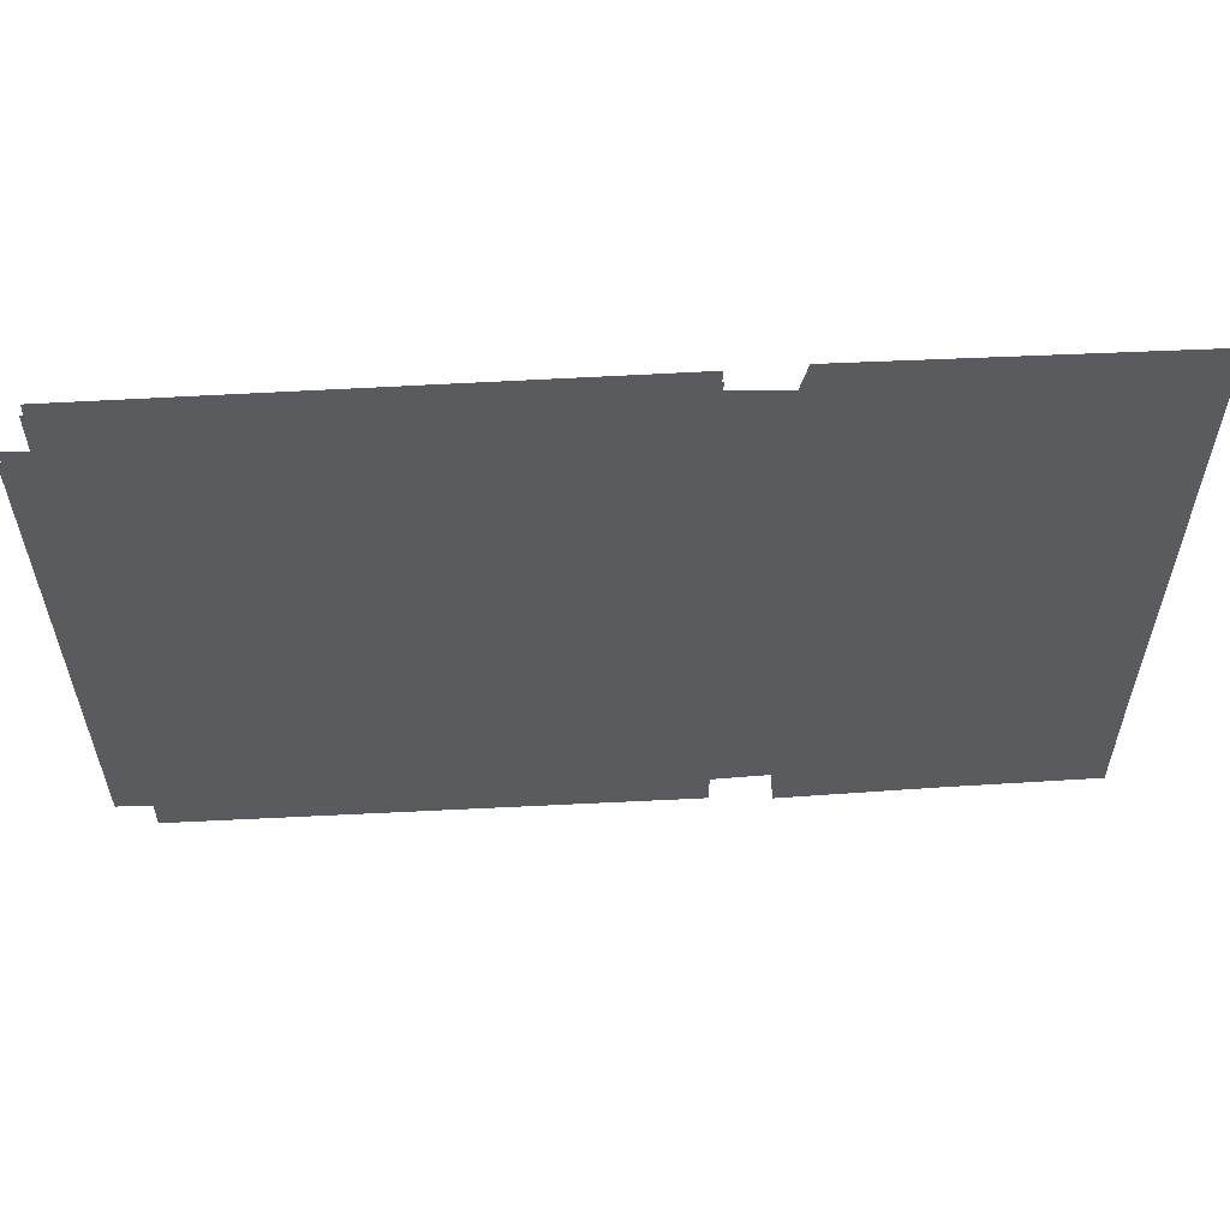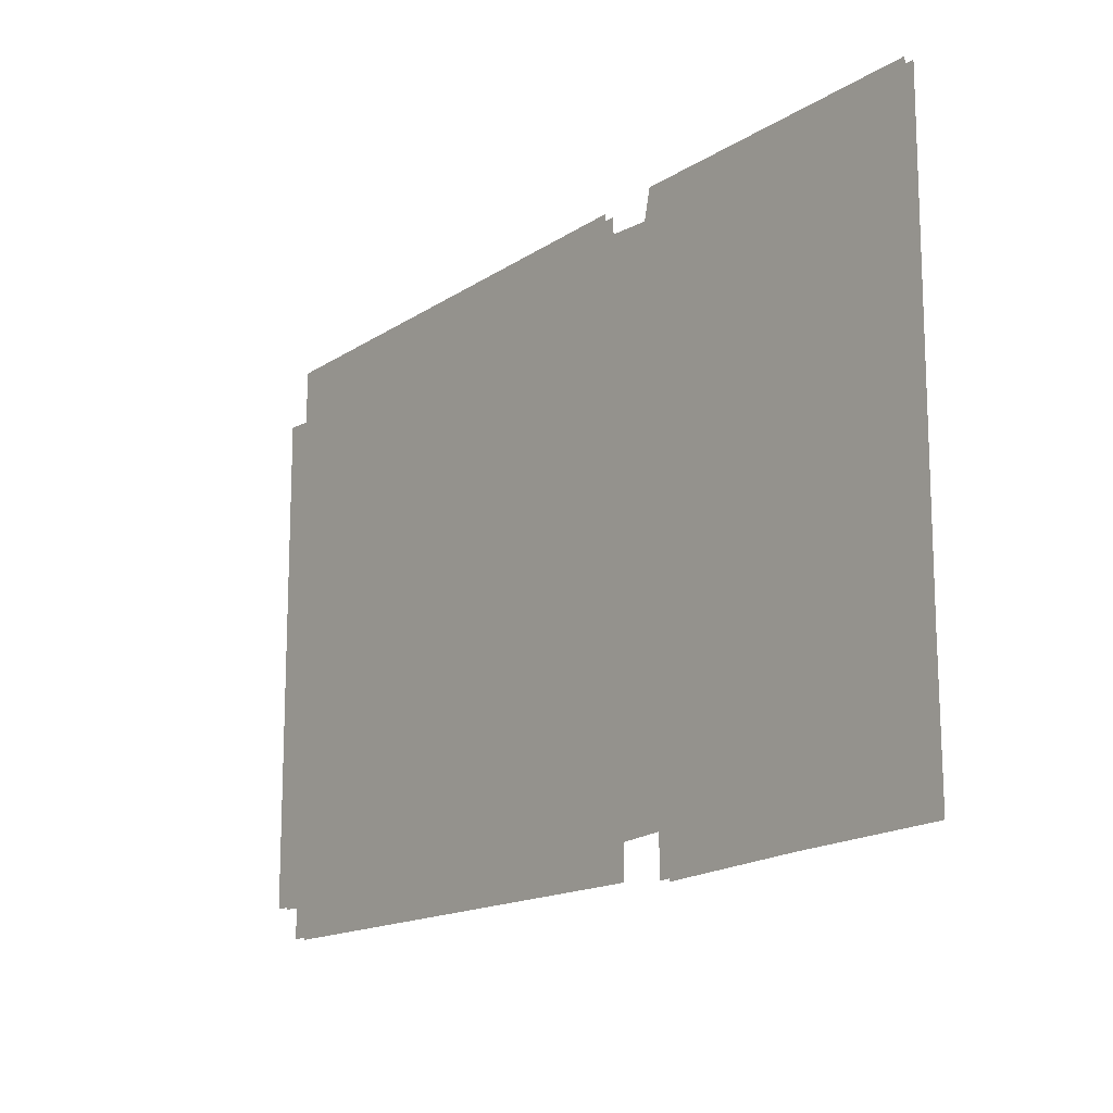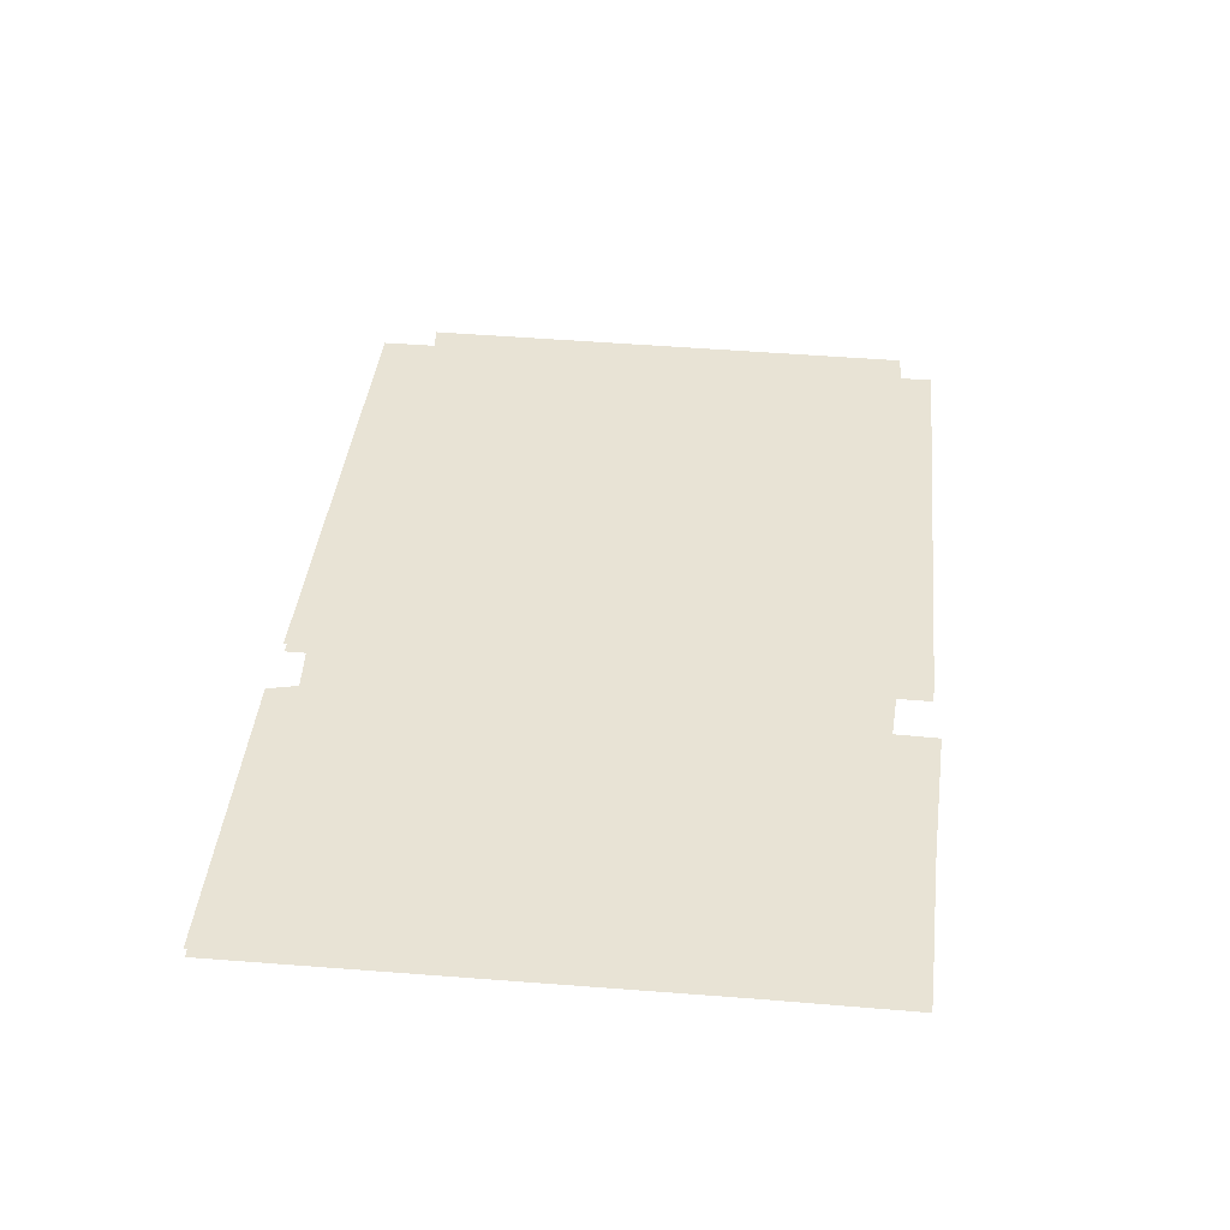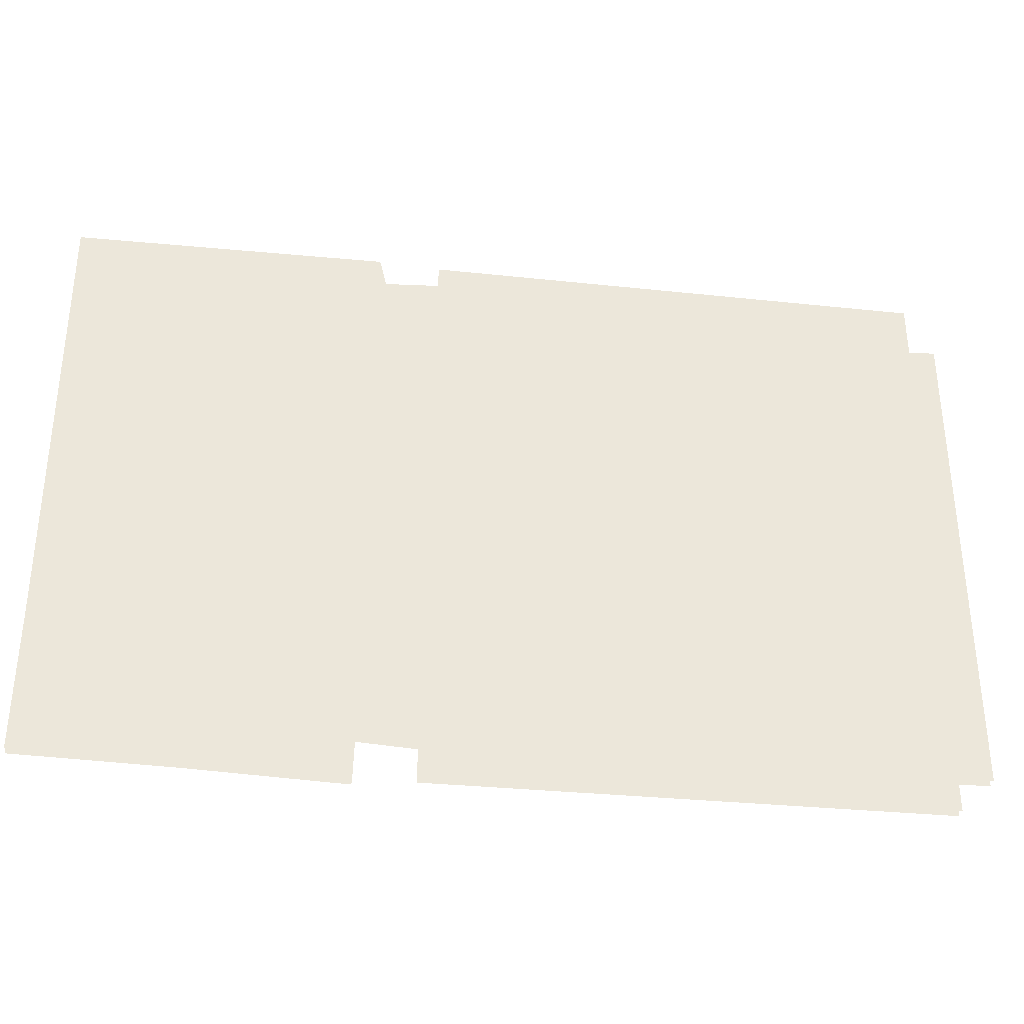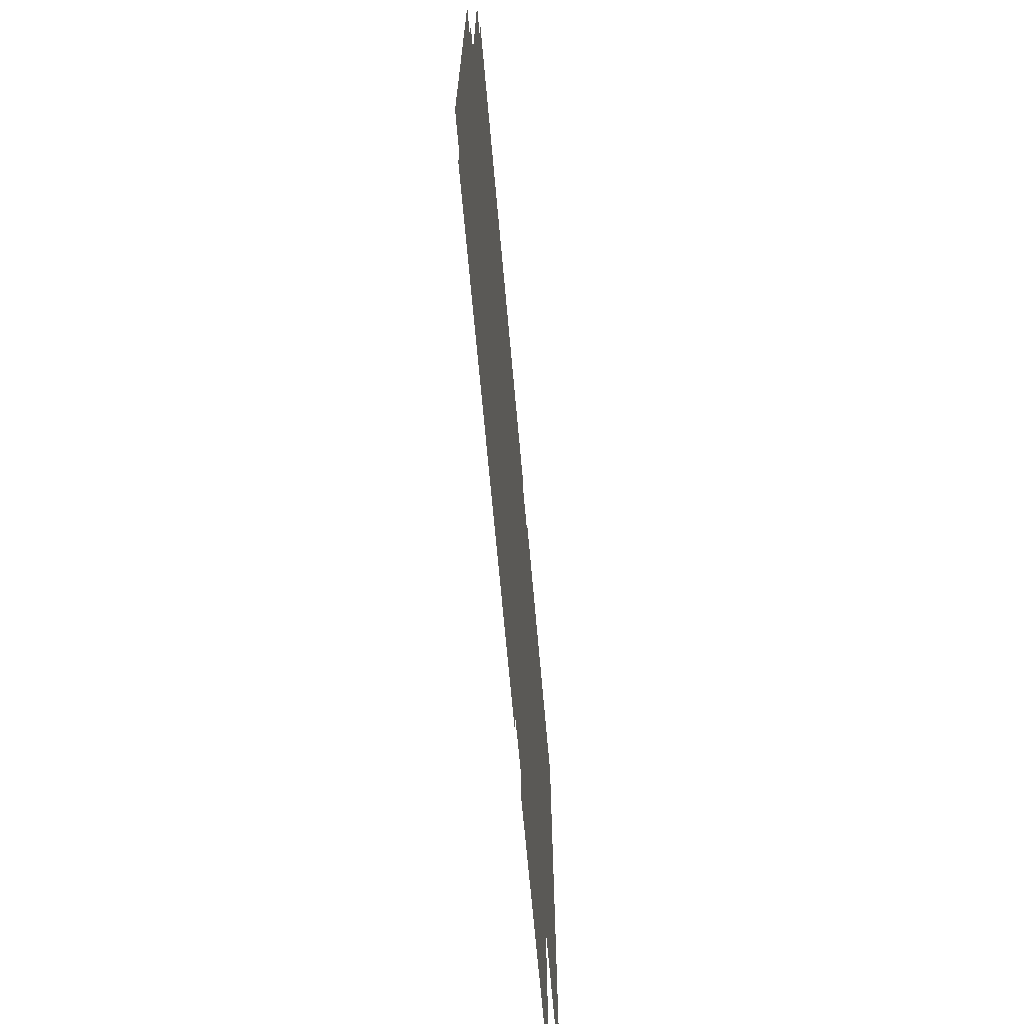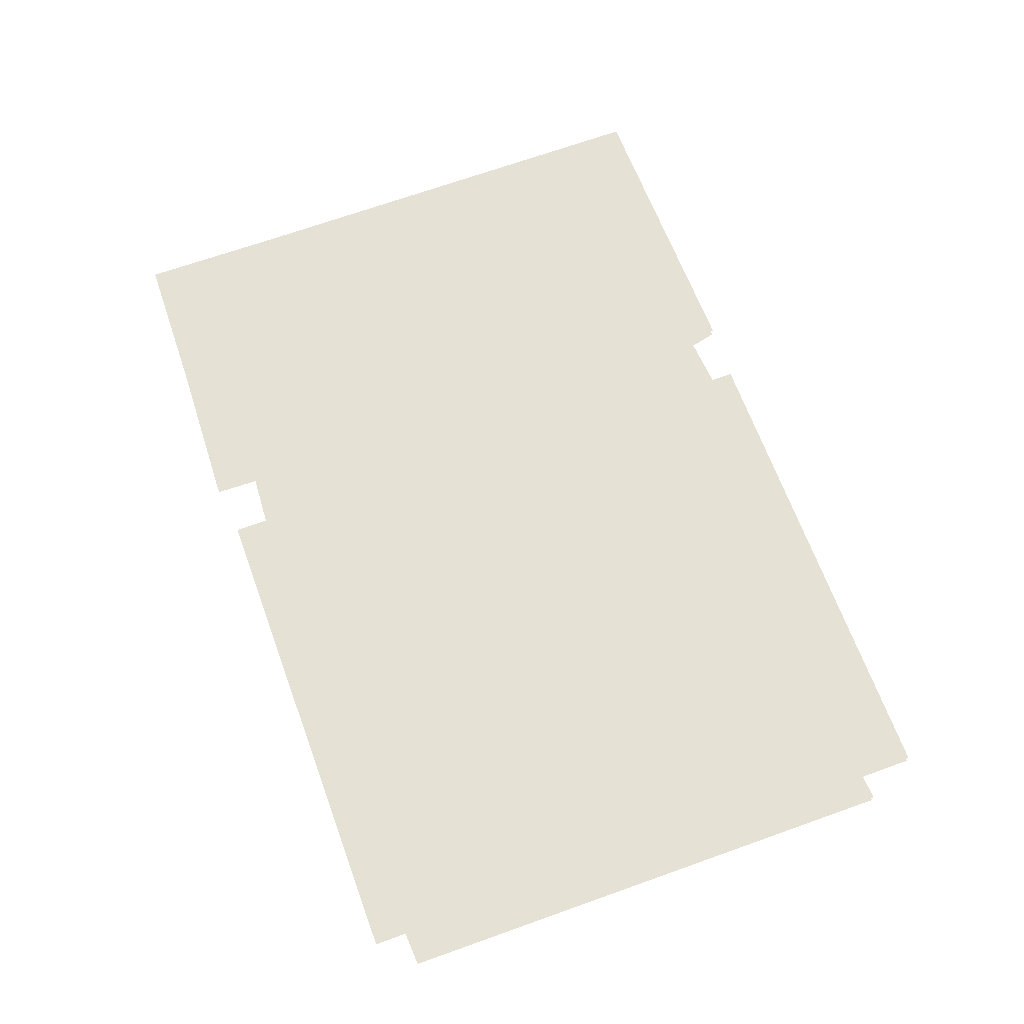
<metadata>
{"format":"obj","ext":"obj","renderer":"f3d","projection":"perspective","resolution":1024,"background":"white","views":[{"elev":56.7,"azim":177.0,"up":"+Y"},{"elev":-16.2,"azim":-128.1,"up":"+Y"},{"elev":41.2,"azim":-84.2,"up":"+Z"},{"elev":-36.0,"azim":-7.3,"up":"+Y"},{"elev":-68.5,"azim":95.1,"up":"+Y"},{"elev":65.1,"azim":69.8,"up":"+Z"}]}
</metadata>
<code>
o floor_4
v 11.22 -1.696 0
v 11.22 -1.696 -0.1
v 11.26 -6.397 0
v 11.26 -6.397 -0.1
v 11.26 -7.811 0
v 11.26 -7.811 -0.1
v 12.81 -7.848 0
v 12.81 -7.848 -0.1
v 14.33 -7.91 0
v 14.33 -7.91 -0.1
v 14.34 -7.469 0
v 14.34 -7.469 -0.1
v 14.92 -7.506 0
v 14.92 -7.506 -0.1
v 14.92 -7.848 0
v 14.92 -7.848 -0.1
v 19.95 -7.848 0
v 19.95 -7.848 -0.1
v 19.95 -7.524 0
v 19.95 -7.524 -0.1
v 20.3 -7.506 0
v 20.3 -7.506 -0.1
v 20.33 -2.309 0
v 20.33 -2.309 -0.1
v 20.06 -2.327 0
v 20.06 -2.327 -0.1
v 20.06 -1.768 0
v 20.06 -1.768 -0.1
v 14.99 -1.714 0
v 14.99 -1.714 -0.1
v 14.99 -1.949 0
v 14.99 -1.949 -0.1
v 14.43 -1.985 0
v 14.43 -1.985 -0.1
v 14.36 -1.678 0
v 14.36 -1.678 -0.1
f 1 3 33
f 34 4 2
f 1 33 35
f 36 34 2
f 29 31 27
f 28 32 30
f 27 31 25
f 26 32 28
f 23 25 21
f 22 26 24
f 9 11 7
f 8 12 10
f 7 11 3
f 4 12 8
f 7 3 5
f 6 4 8
f 3 11 33
f 34 12 4
f 33 11 13
f 14 12 34
f 33 13 31
f 32 14 34
f 31 13 25
f 26 14 32
f 25 13 19
f 20 14 26
f 25 19 21
f 22 20 26
f 17 19 15
f 16 20 18
f 15 19 13
f 14 20 16

</code>
